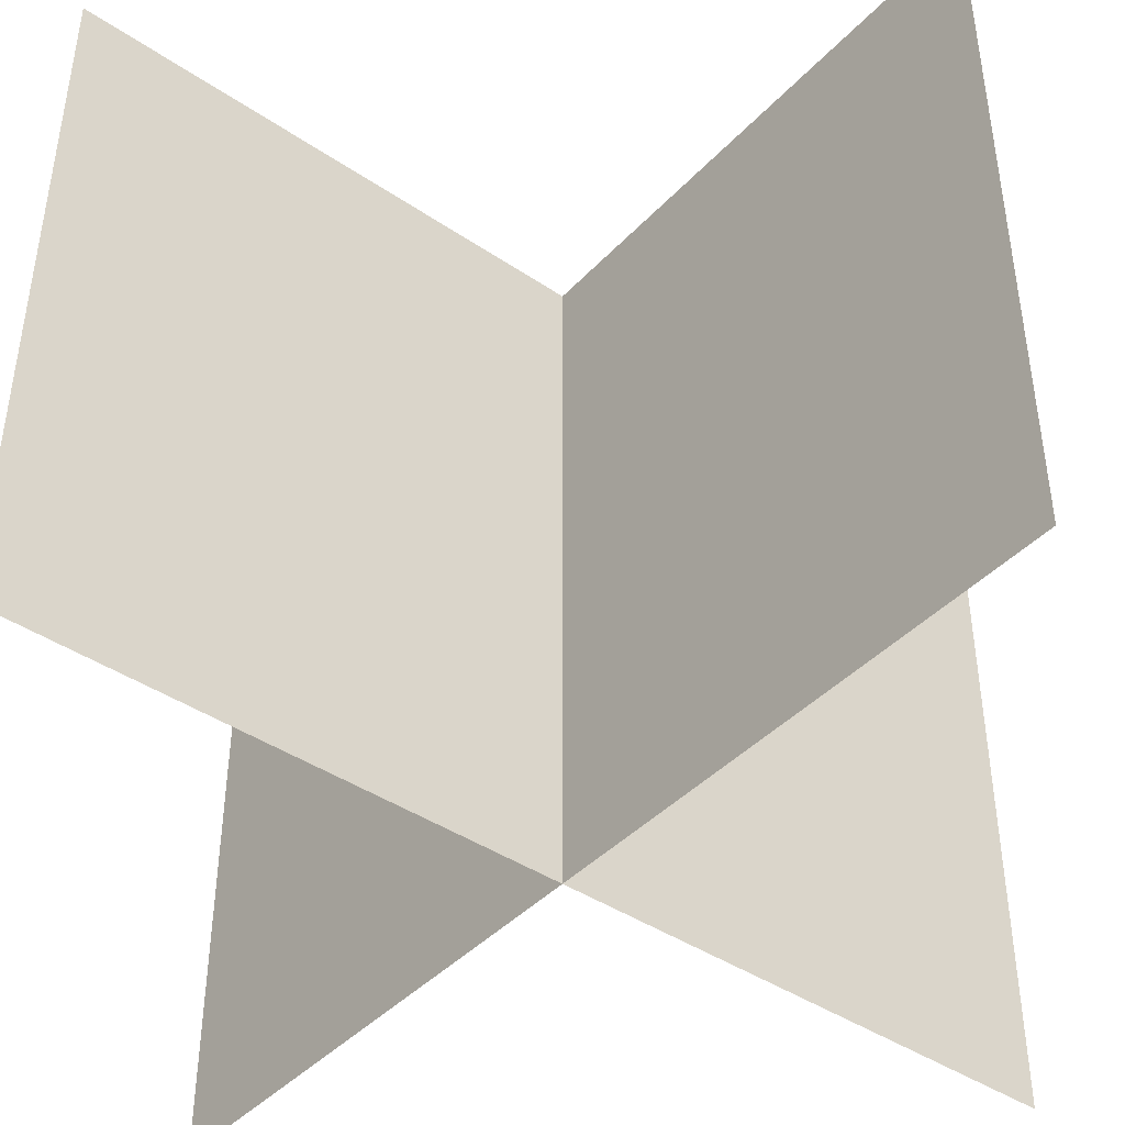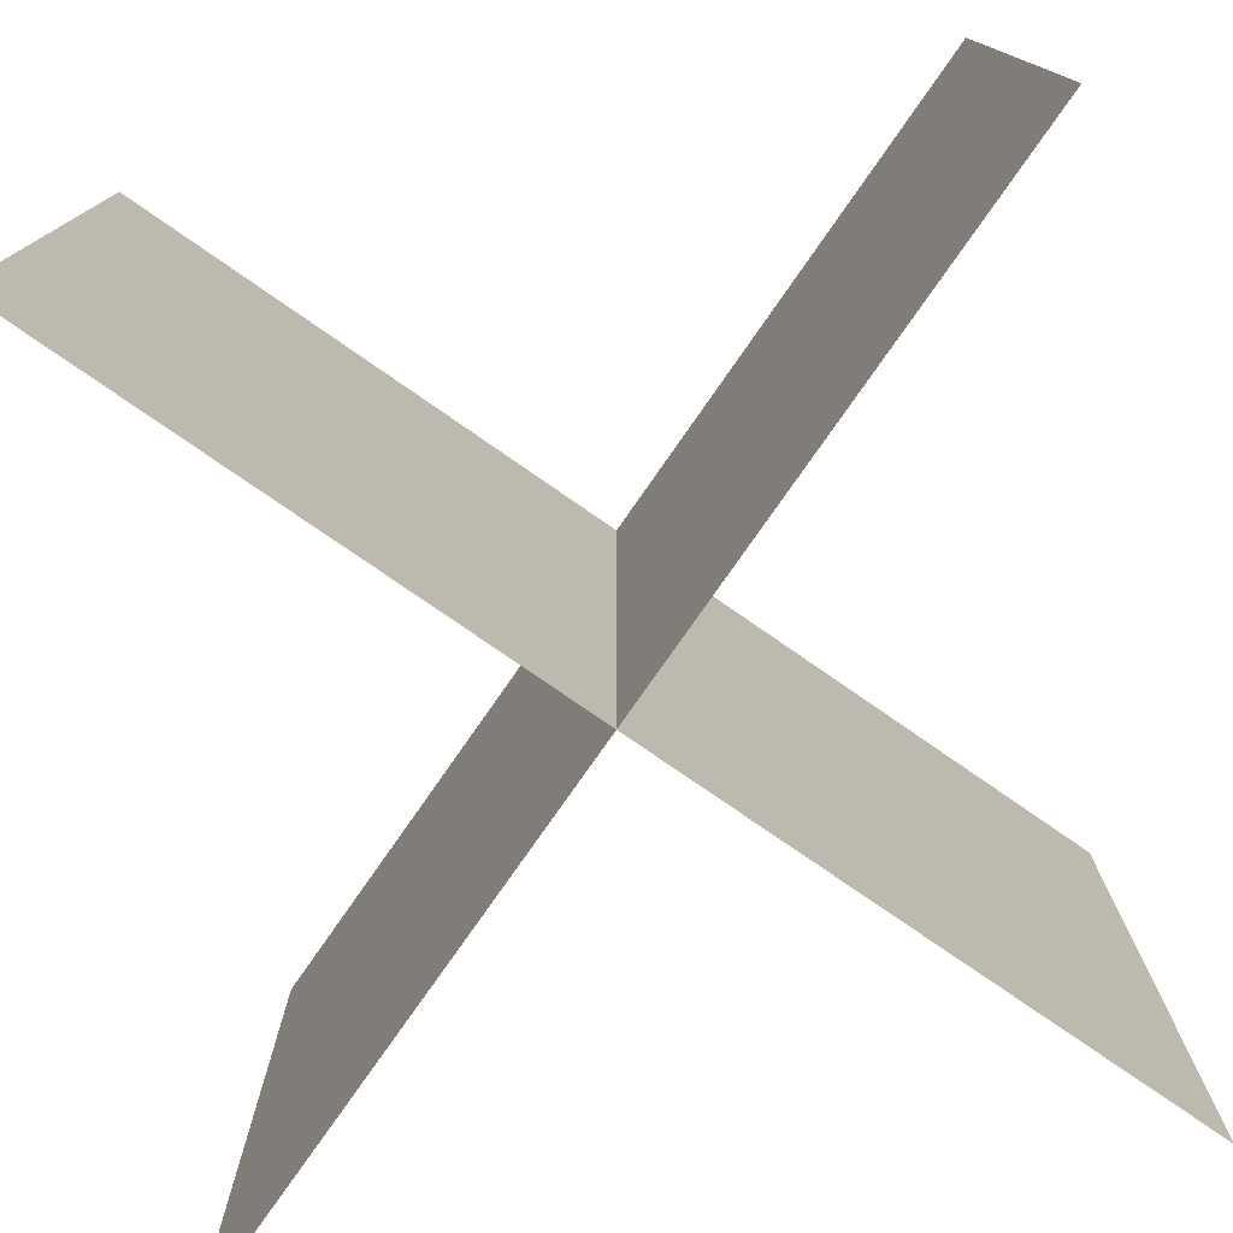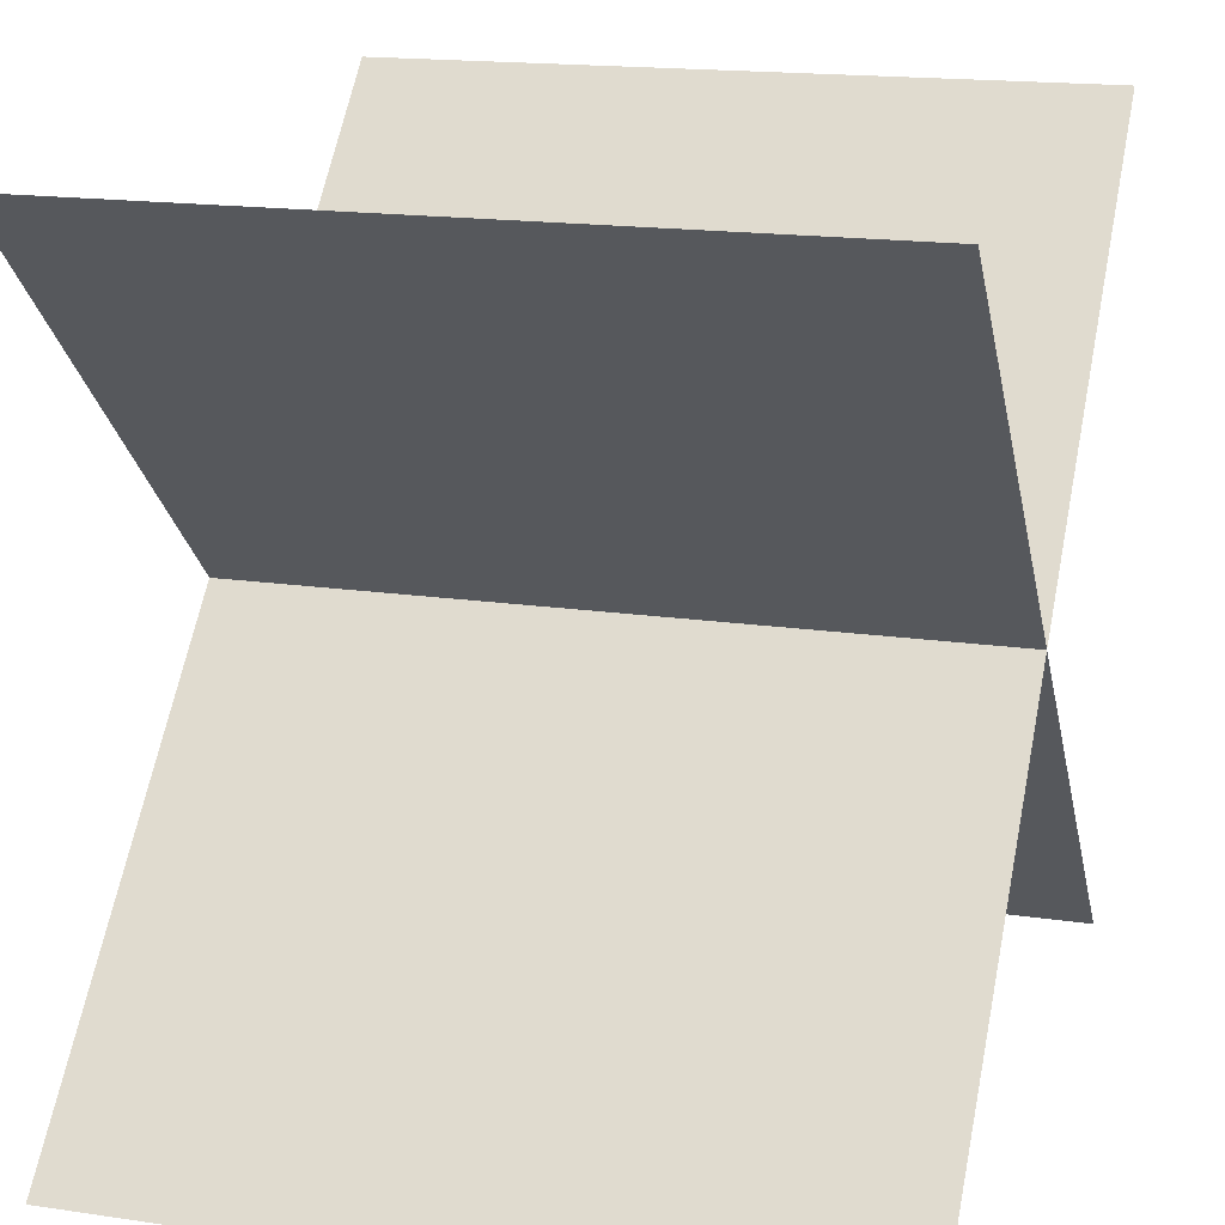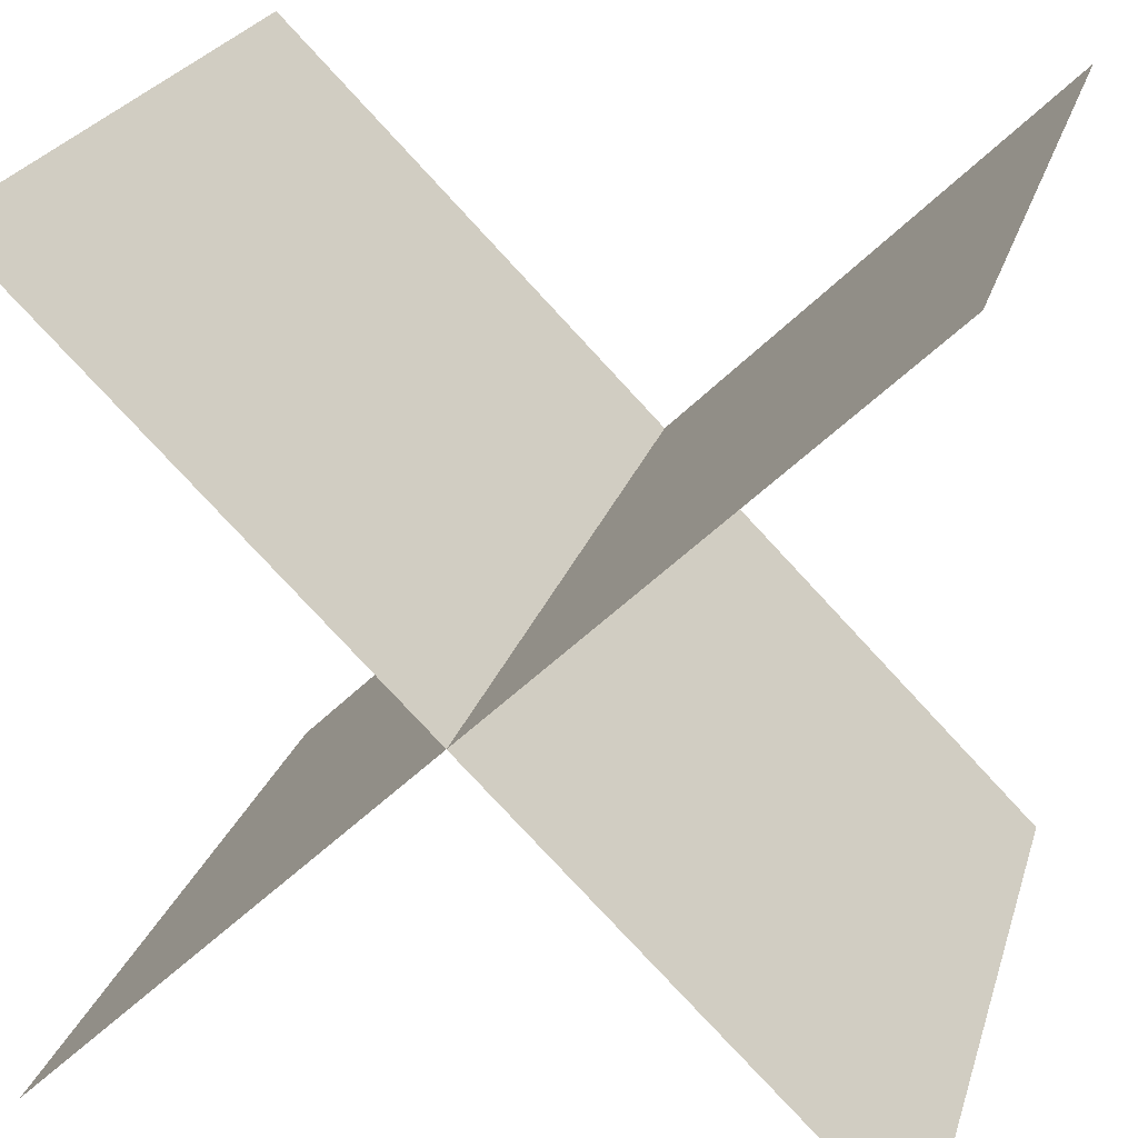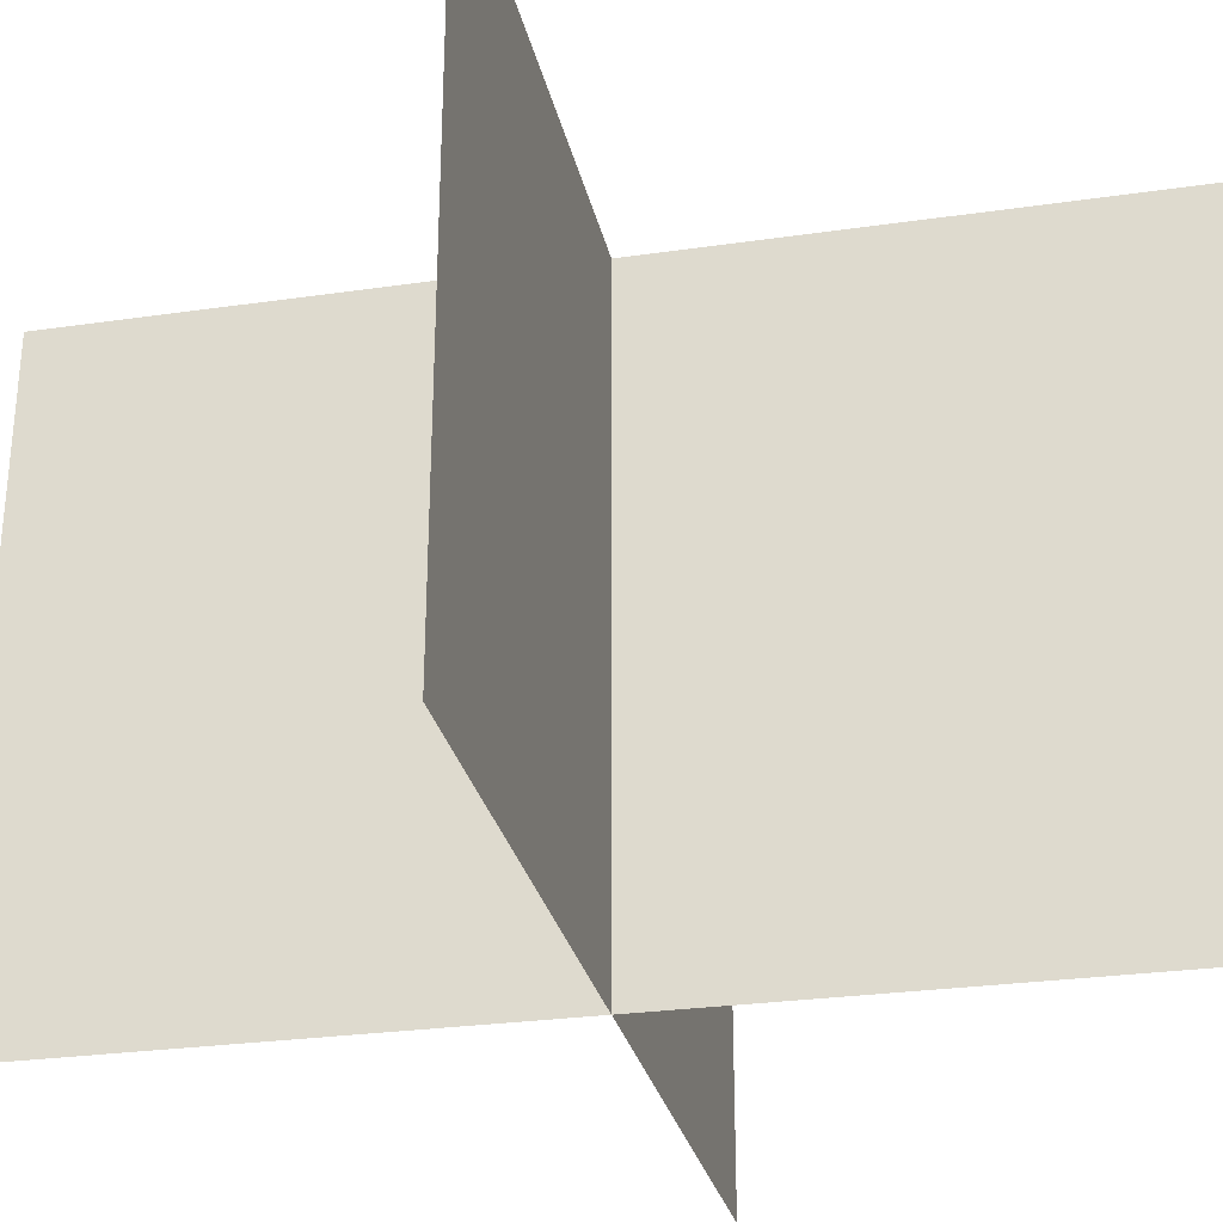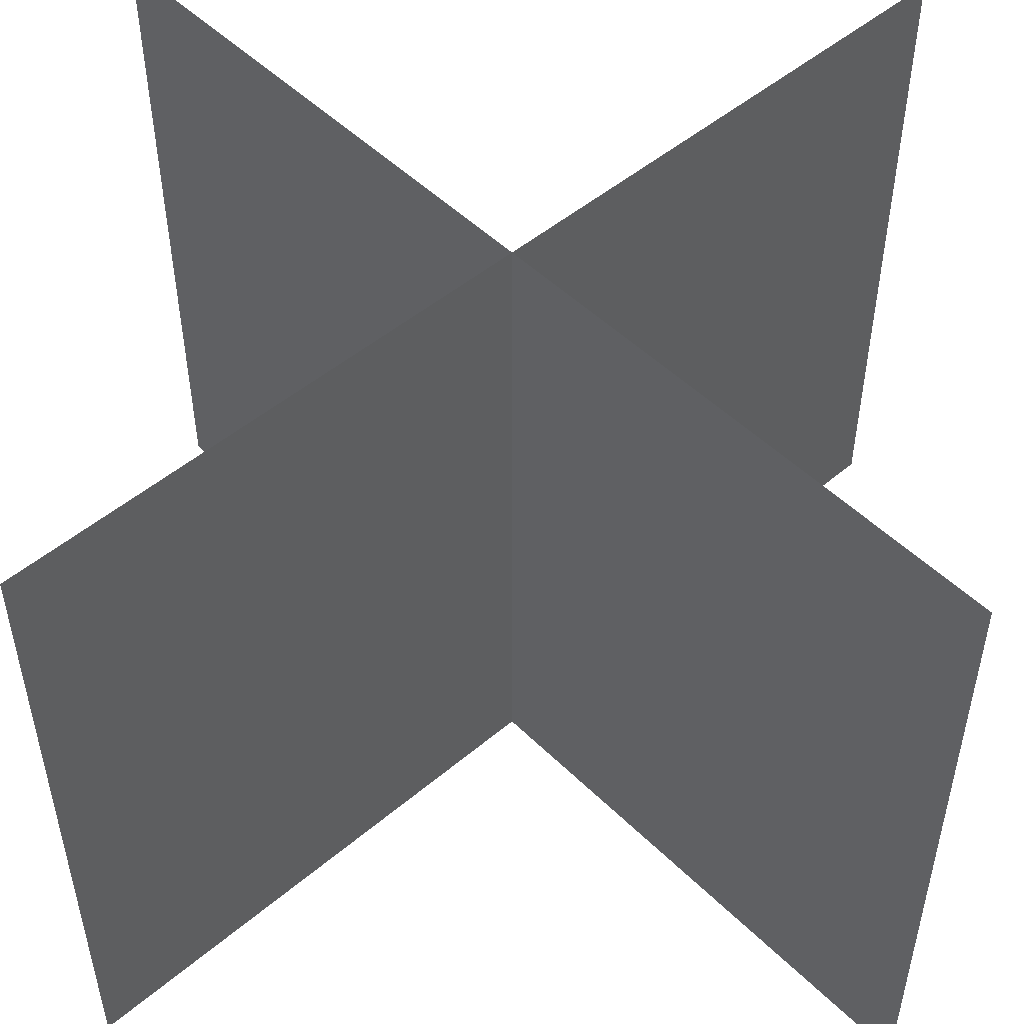
<metadata>
{"format":"obj","ext":"obj","renderer":"f3d","projection":"perspective","resolution":1024,"background":"white","views":[{"elev":-42.3,"azim":96.0,"up":"+Y"},{"elev":-76.9,"azim":-169.8,"up":"+Y"},{"elev":17.2,"azim":-73.7,"up":"+Z"},{"elev":23.9,"azim":-164.6,"up":"+Z"},{"elev":-28.4,"azim":57.2,"up":"+Y"},{"elev":49.7,"azim":-177.9,"up":"+Y"}]}
</metadata>
<code>
v 3.374 -0.1821 -3.374
v -3.374 -0.1821 3.374
v 3.374 5.954 -3.374
v -3.374 5.954 3.374
v 3.374 -0.1821 3.374
v -3.374 -0.1821 -3.374
v 3.374 5.954 3.374
v -3.374 5.954 -3.374
f 1 2 4 3
f 5 6 8 7

</code>
